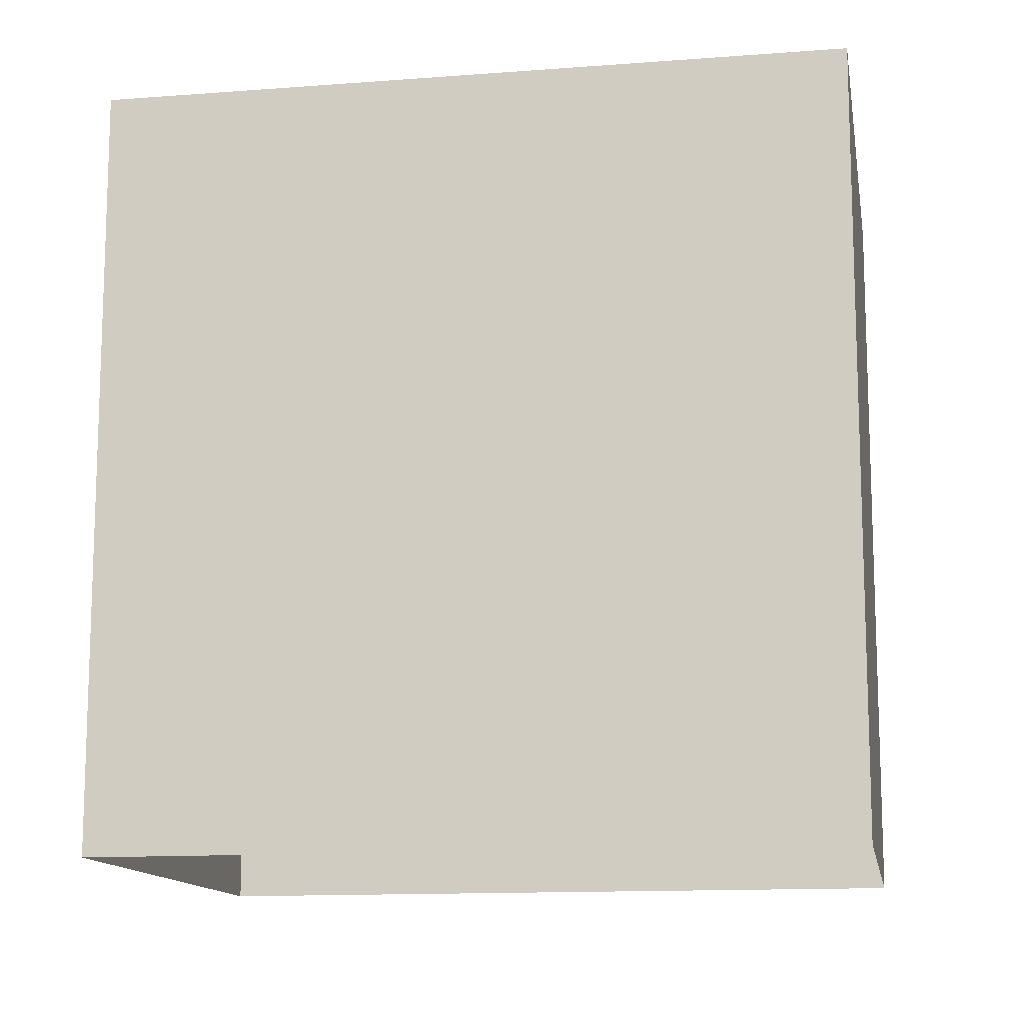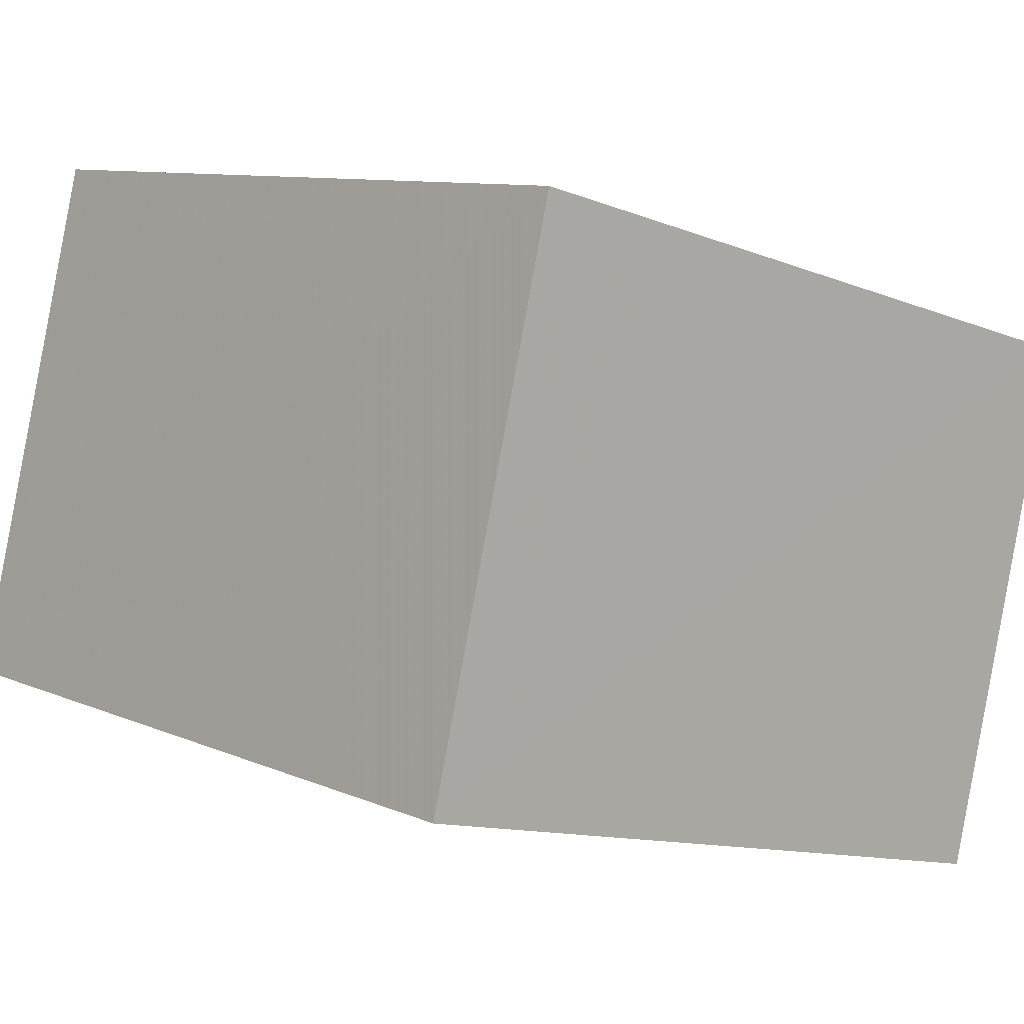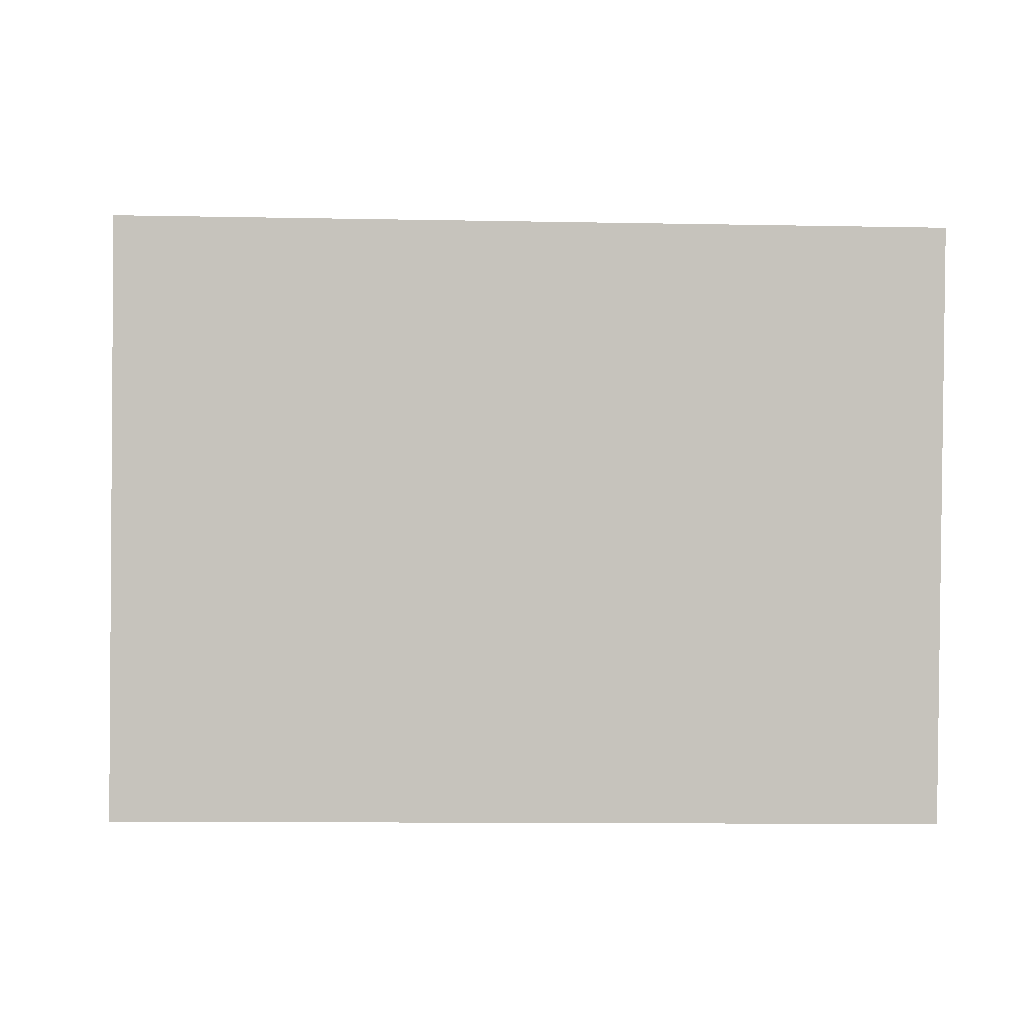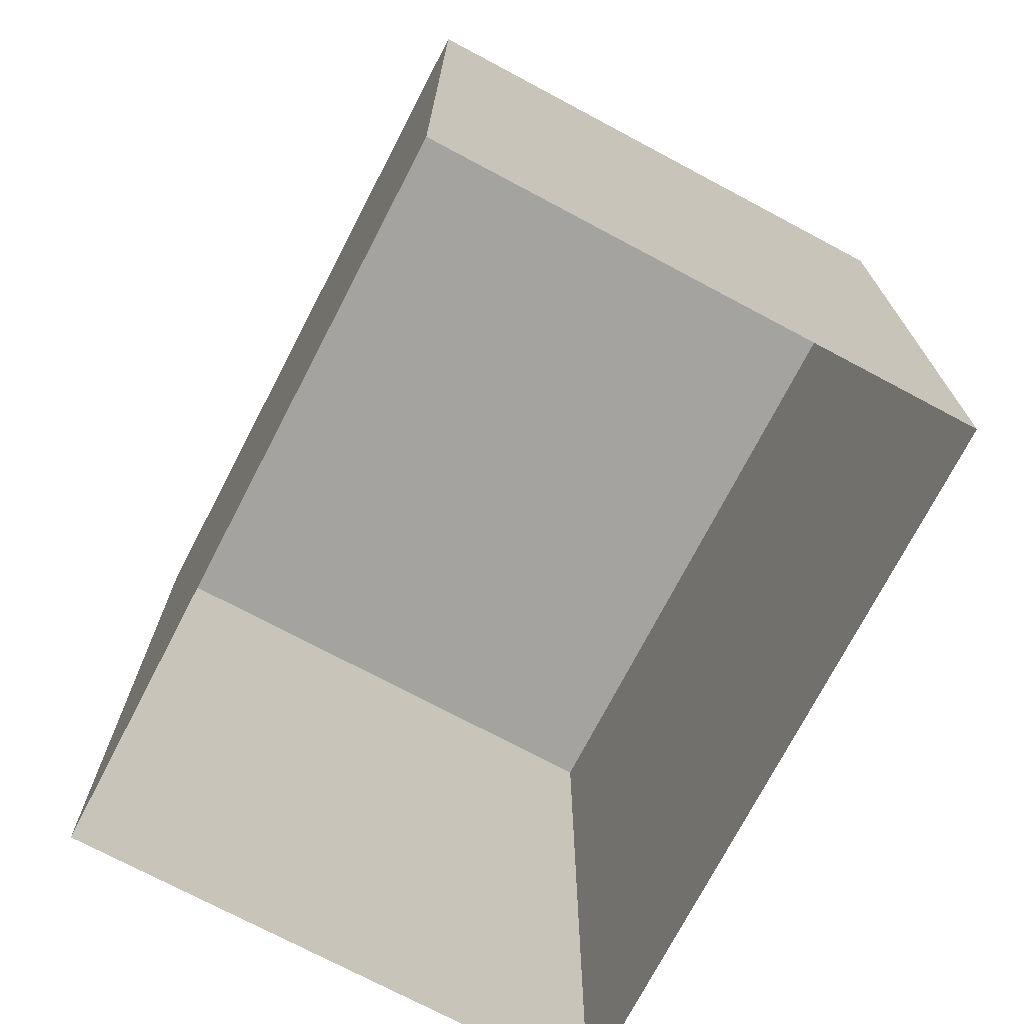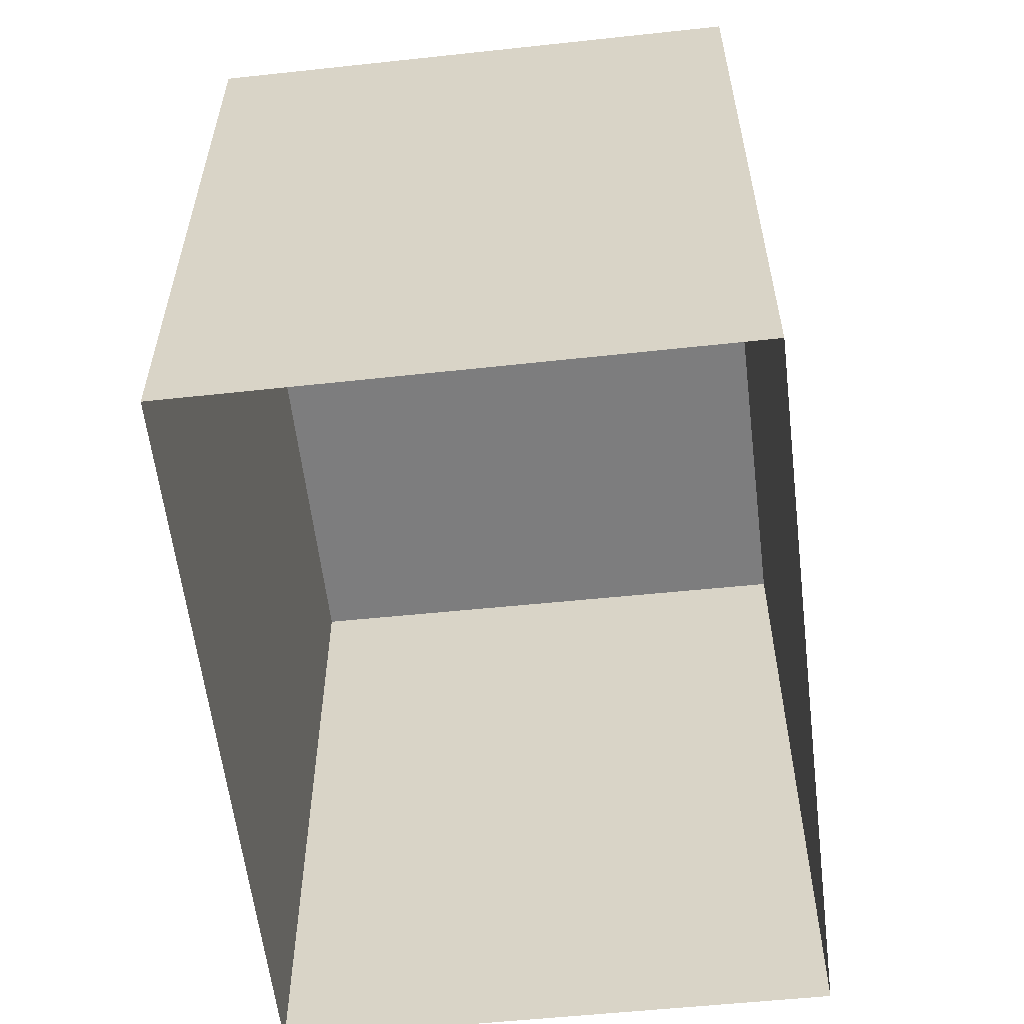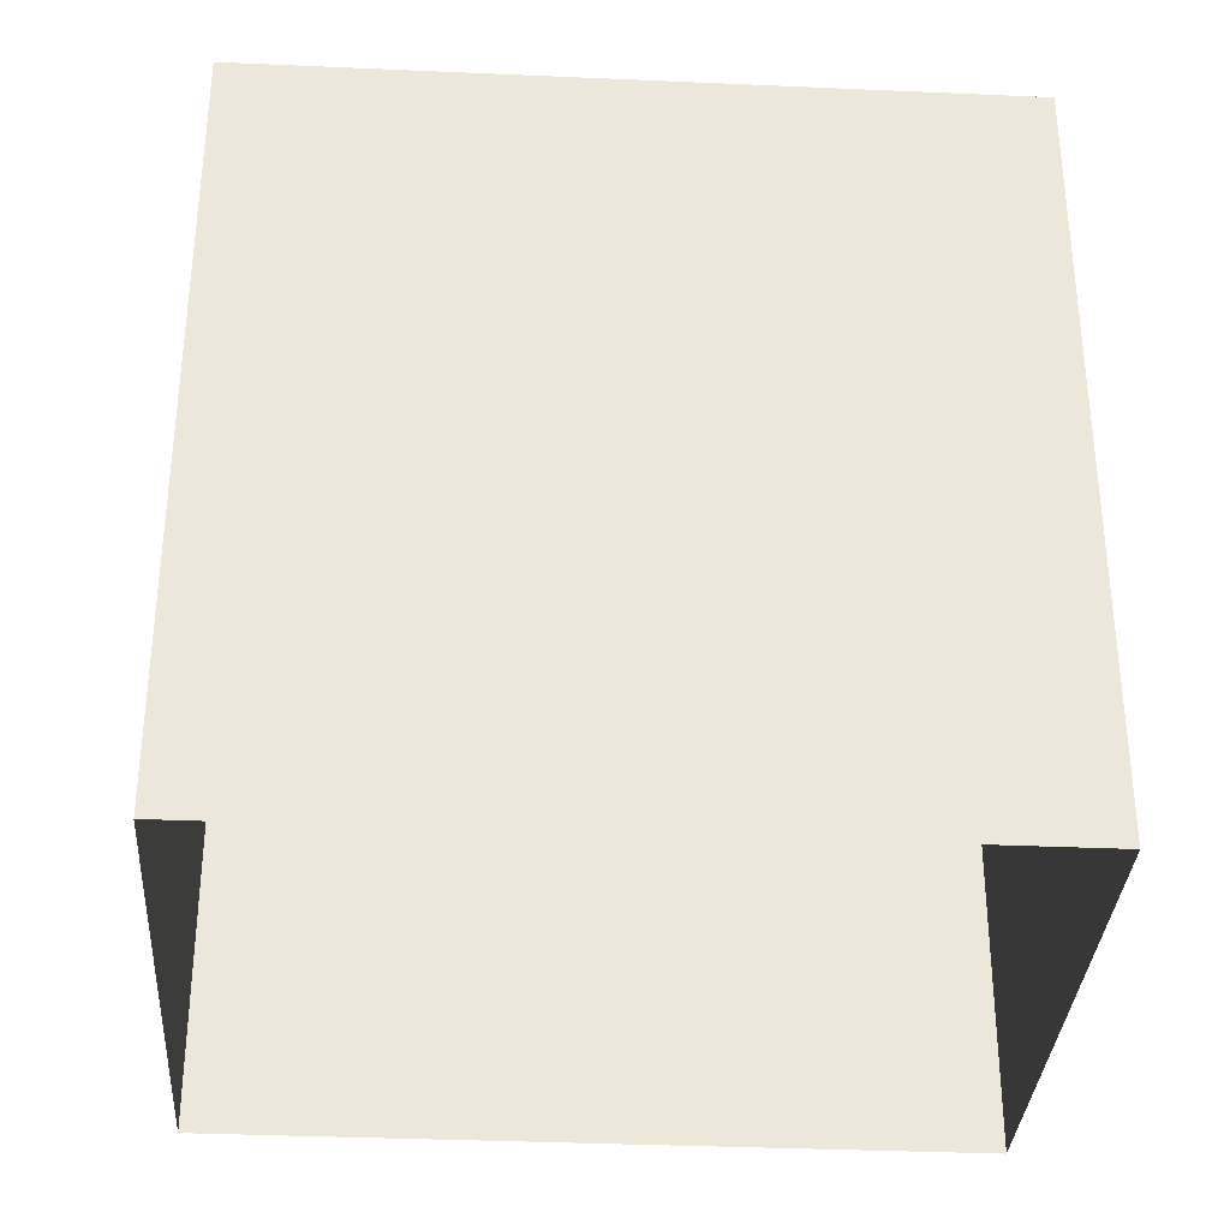
<metadata>
{"format":"obj","ext":"obj","renderer":"f3d","projection":"perspective","resolution":1024,"background":"white","views":[{"elev":-12.7,"azim":175.5,"up":"+Z"},{"elev":9.4,"azim":-41.3,"up":"+Y"},{"elev":-12.9,"azim":87.5,"up":"+Y"},{"elev":-73.0,"azim":48.0,"up":"+Z"},{"elev":-59.1,"azim":-97.7,"up":"+Z"},{"elev":-34.1,"azim":161.9,"up":"+Z"}]}
</metadata>
<code>
v -3.159e+05 4.023e+04 3.952
v -3.159e+05 4.024e+04 3.952
v -3.159e+05 4.023e+04 3.95
v -3.159e+05 4.023e+04 3.949
v -3.159e+05 4.023e+04 9.619
v -3.159e+05 4.023e+04 9.616
v -3.159e+05 4.023e+04 9.616
v -3.159e+05 4.024e+04 9.619
f 1 2 3
f 4 1 3
f 5 6 7
f 8 5 7
f 5 1 4
f 6 5 4
f 7 4 3
f 7 6 4
f 8 2 1
f 5 8 1
f 8 3 2
f 8 7 3

</code>
